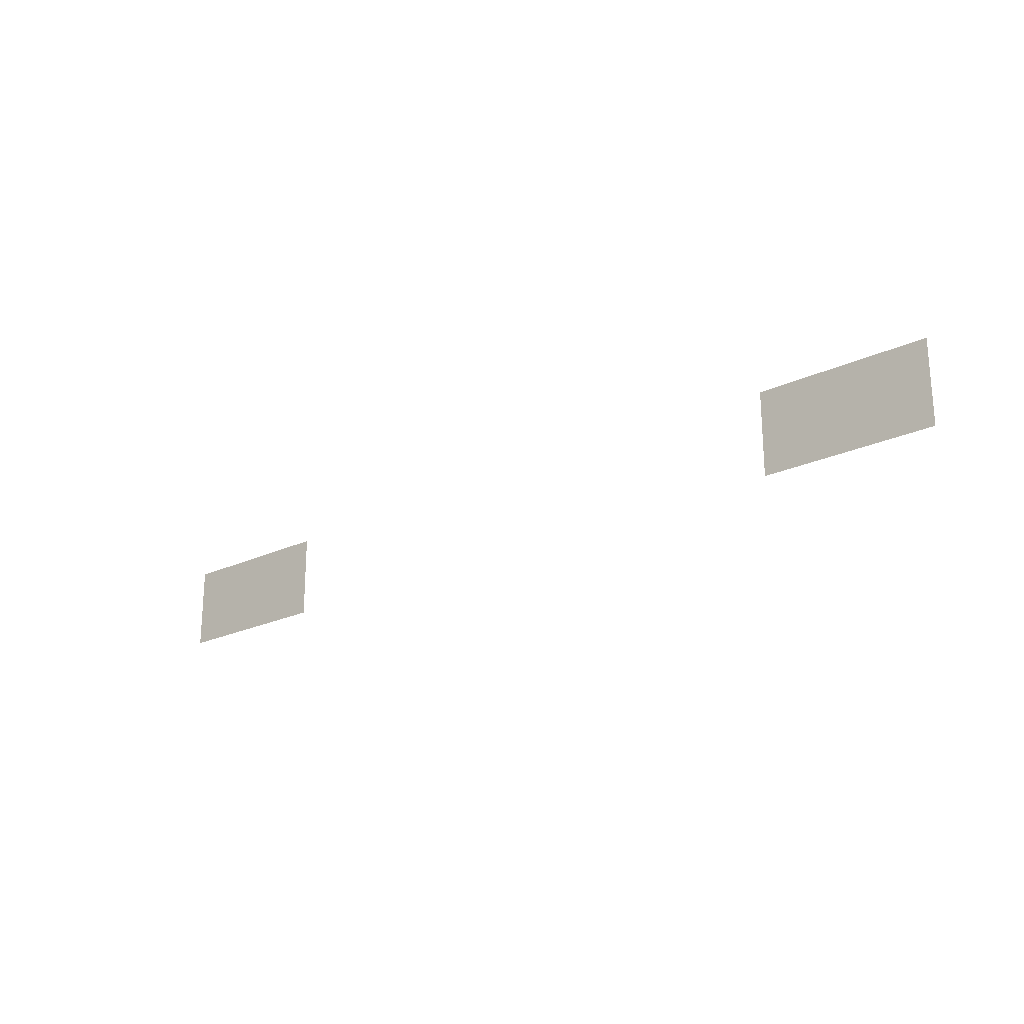
<metadata>
{"format":"obj","ext":"obj","renderer":"f3d","projection":"perspective","resolution":1024,"background":"white","views":[{"elev":-22.5,"azim":39.2,"up":"+Y"}]}
</metadata>
<code>
v -576 -320 0
v -608 -320 0
v -608 -288 0
v -576 -288 0
v -544 -320 0
v -576 -320 0
v -576 -288 0
v -544 -288 0
v -288 -320 0
v -320 -320 0
v -320 -288 0
v -288 -288 0
v -256 -320 0
v -288 -320 0
v -288 -288 0
v -256 -288 0
g Inn2k_mesh_0008
f 1 2 3 4
f 5 6 7 8
f 9 10 11 12
f 13 14 15 16

</code>
